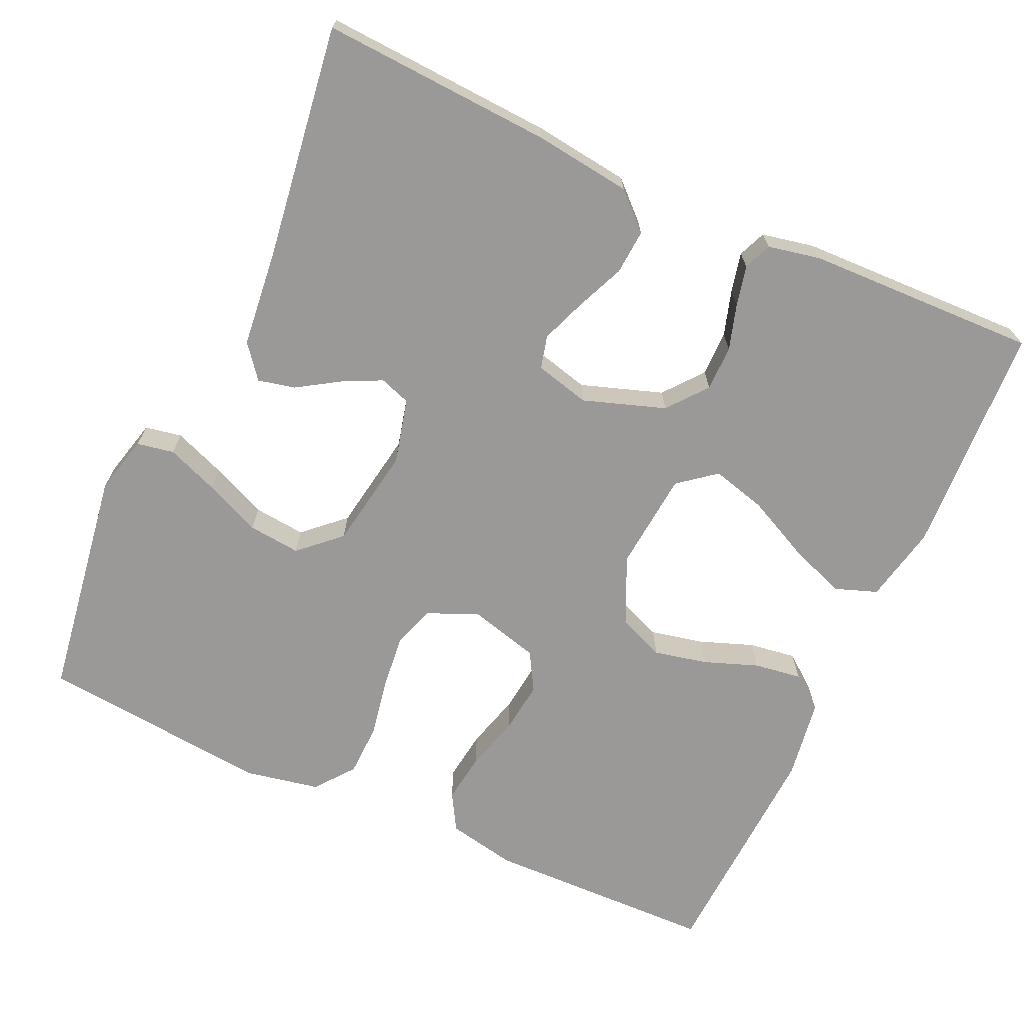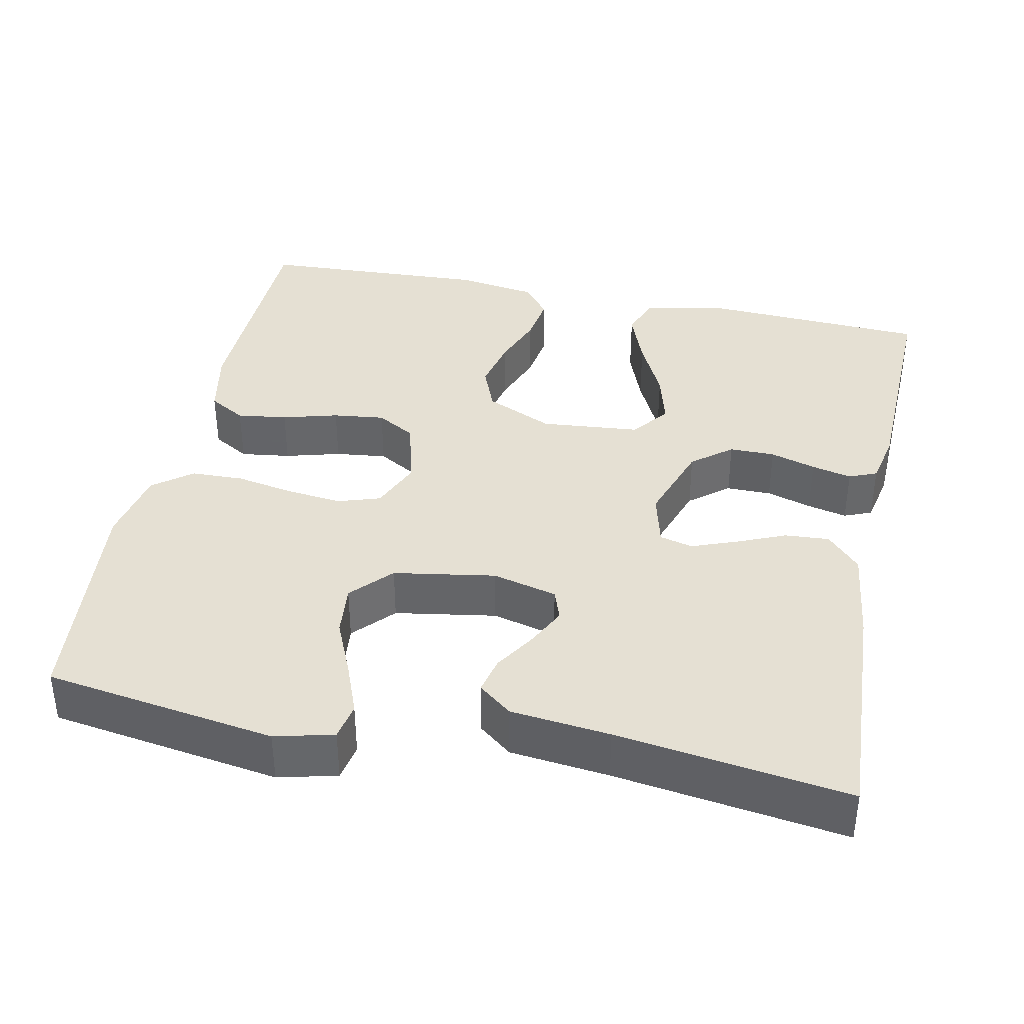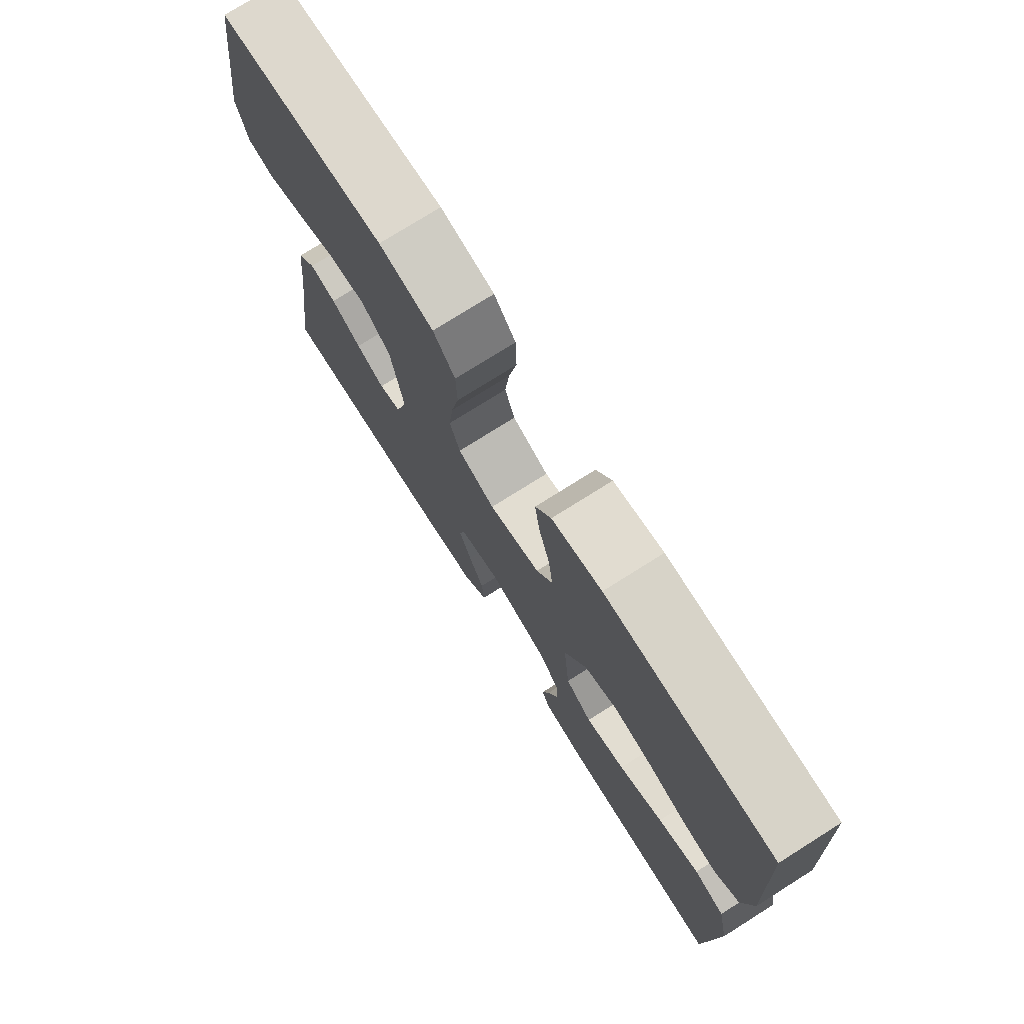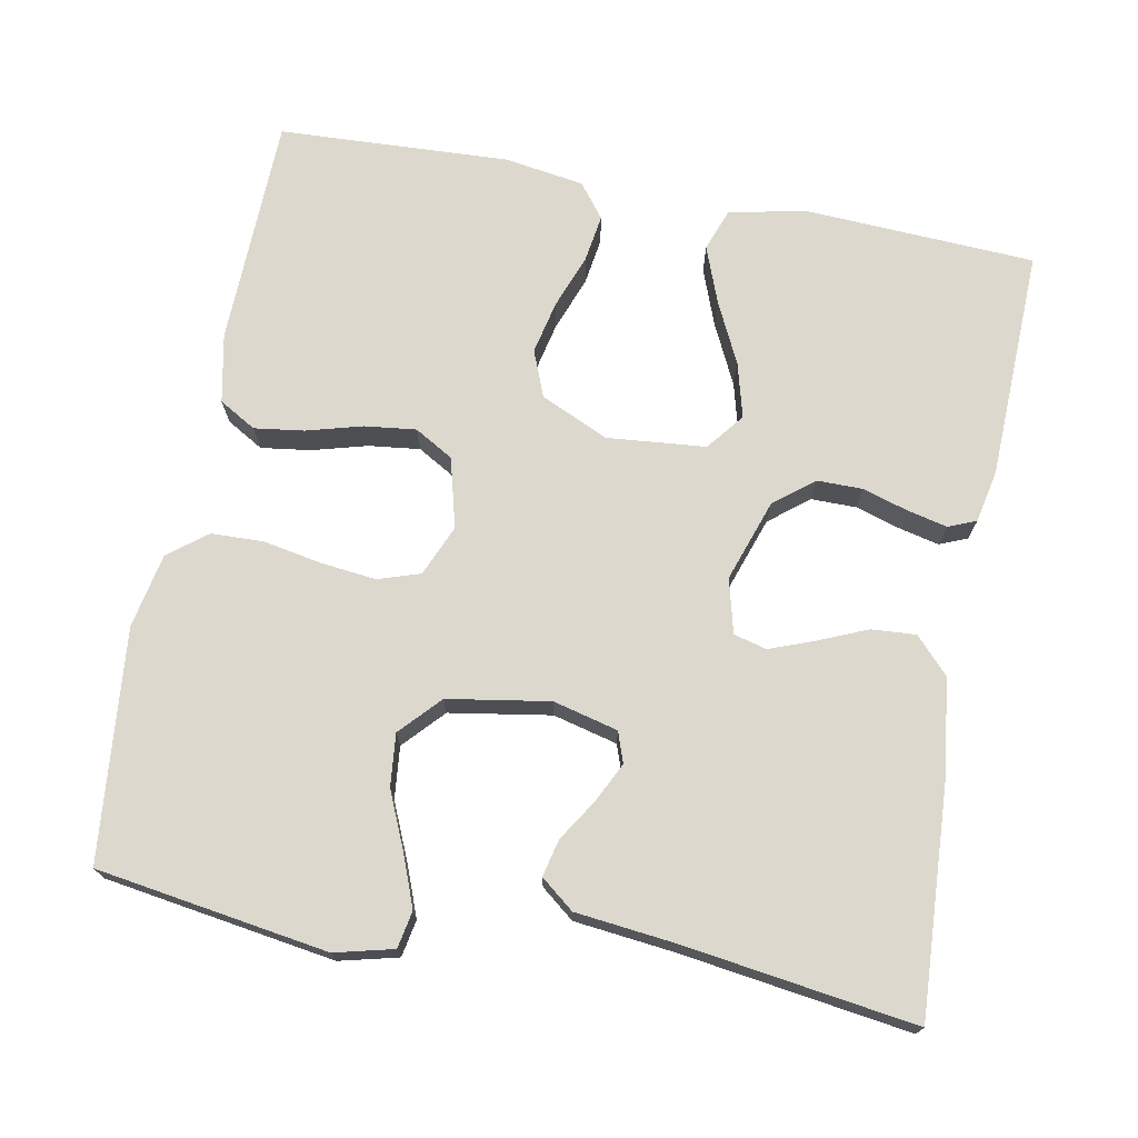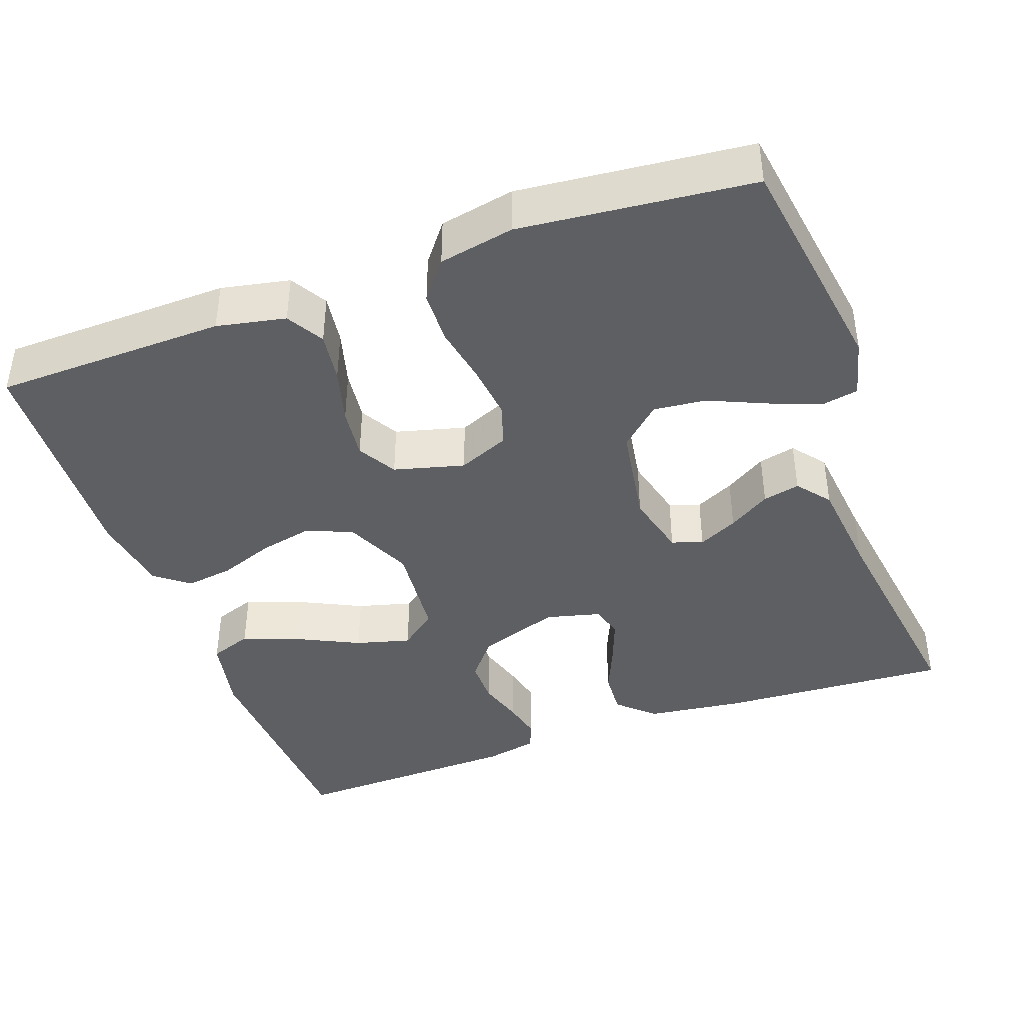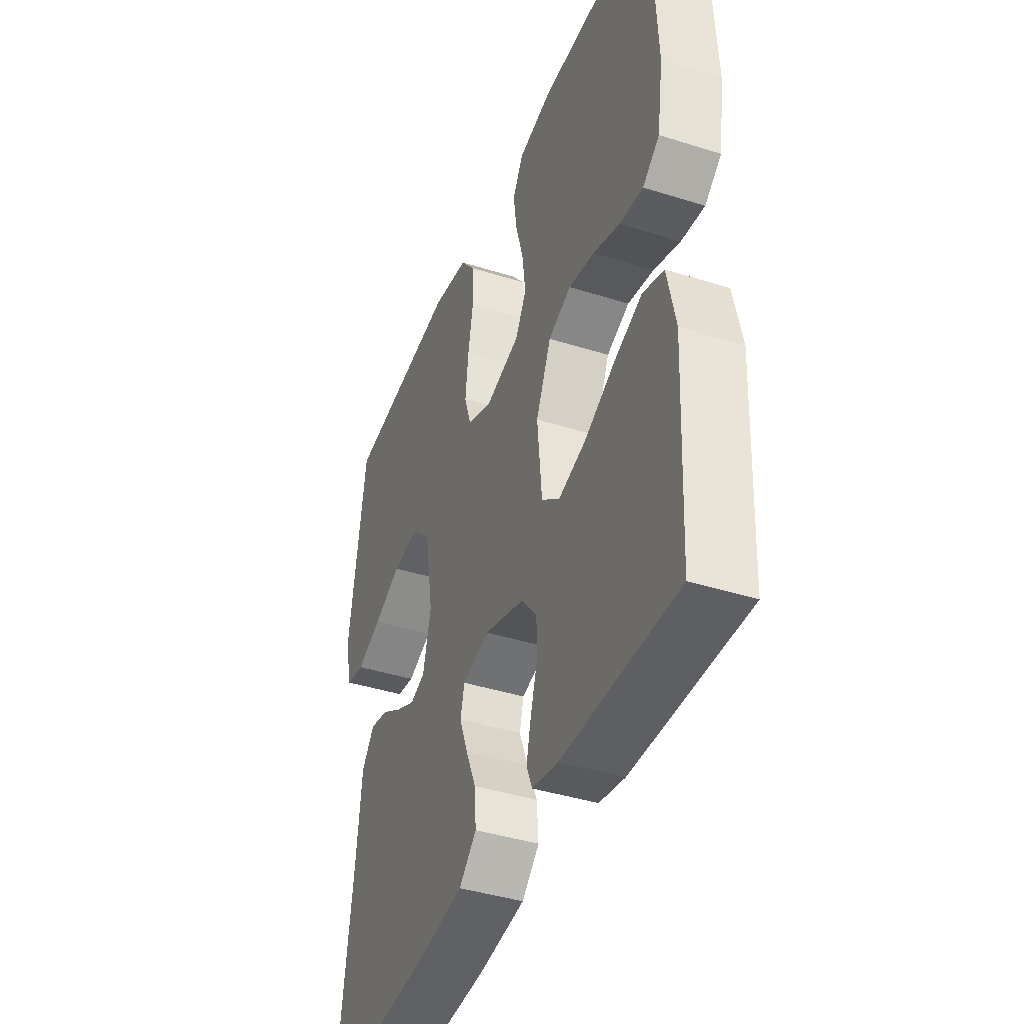
<metadata>
{"format":"obj","ext":"obj","renderer":"f3d","projection":"perspective","resolution":1024,"background":"white","views":[{"elev":-69.1,"azim":155.5,"up":"+Y"},{"elev":38.2,"azim":101.8,"up":"+Y"},{"elev":75.9,"azim":-122.2,"up":"+Z"},{"elev":72.3,"azim":100.8,"up":"+Y"},{"elev":-41.3,"azim":19.8,"up":"+Y"},{"elev":-41.4,"azim":-110.9,"up":"+Z"}]}
</metadata>
<code>
v -0.5 0.07 -0.5
v -0.515 0.07 -0.2
v -0.494 0.07 -0.1
v -0.439 0.07 -0.08
v -0.365 0.07 -0.108
v -0.285 0.07 -0.147
v -0.214 0.07 -0.166
v -0.166 0.07 -0.128
v -0.154 0.07 0
v -0.194 0.07 0.088
v -0.254 0.07 0.112
v -0.323 0.07 0.097
v -0.393 0.07 0.071
v -0.455 0.07 0.062
v -0.499 0.07 0.096
v -0.515 0.07 0.2
v -0.5 0.07 0.5
v -0.2 0.07 0.507
v -0.111 0.07 0.489
v -0.083 0.07 0.441
v -0.092 0.07 0.376
v -0.112 0.07 0.304
v -0.12 0.07 0.237
v -0.091 0.07 0.187
v 0 0.07 0.163
v 0.066 0.07 0.191
v 0.084 0.07 0.246
v 0.076 0.07 0.318
v 0.062 0.07 0.393
v 0.064 0.07 0.461
v 0.103 0.07 0.511
v 0.2 0.07 0.53
v 0.5 0.07 0.5
v 0.545 0.07 0.2
v 0.526 0.07 0.124
v 0.478 0.07 0.115
v 0.411 0.07 0.141
v 0.338 0.07 0.173
v 0.27 0.07 0.18
v 0.218 0.07 0.132
v 0.196 0.07 0
v 0.217 0.07 -0.084
v 0.257 0.07 -0.098
v 0.308 0.07 -0.073
v 0.362 0.07 -0.039
v 0.41 0.07 -0.028
v 0.444 0.07 -0.071
v 0.458 0.07 -0.2
v 0.5 0.07 -0.5
v 0.2 0.07 -0.483
v 0.075 0.07 -0.467
v 0.029 0.07 -0.424
v 0.033 0.07 -0.366
v 0.06 0.07 -0.303
v 0.082 0.07 -0.245
v 0.071 0.07 -0.202
v 0 0.07 -0.184
v -0.106 0.07 -0.22
v -0.147 0.07 -0.271
v -0.147 0.07 -0.33
v -0.129 0.07 -0.389
v -0.117 0.07 -0.441
v -0.132 0.07 -0.477
v -0.2 0.07 -0.491
v -0.5 0 -0.5
v -0.515 0 -0.2
v -0.494 0 -0.1
v -0.439 0 -0.08
v -0.365 0 -0.108
v -0.285 0 -0.147
v -0.214 0 -0.166
v -0.166 0 -0.128
v -0.154 0 0
v -0.194 0 0.088
v -0.254 0 0.112
v -0.323 0 0.097
v -0.393 0 0.071
v -0.455 0 0.062
v -0.499 0 0.096
v -0.515 0 0.2
v -0.5 0 0.5
v -0.2 0 0.507
v -0.111 0 0.489
v -0.083 0 0.441
v -0.092 0 0.376
v -0.112 0 0.304
v -0.12 0 0.237
v -0.091 0 0.187
v 0 0 0.163
v 0.066 0 0.191
v 0.084 0 0.246
v 0.076 0 0.318
v 0.062 0 0.393
v 0.064 0 0.461
v 0.103 0 0.511
v 0.2 0 0.53
v 0.5 0 0.5
v 0.545 0 0.2
v 0.526 0 0.124
v 0.478 0 0.115
v 0.411 0 0.141
v 0.338 0 0.173
v 0.27 0 0.18
v 0.218 0 0.132
v 0.196 0 0
v 0.217 0 -0.084
v 0.257 0 -0.098
v 0.308 0 -0.073
v 0.362 0 -0.039
v 0.41 0 -0.028
v 0.444 0 -0.071
v 0.458 0 -0.2
v 0.5 0 -0.5
v 0.2 0 -0.483
v 0.075 0 -0.467
v 0.029 0 -0.424
v 0.033 0 -0.366
v 0.06 0 -0.303
v 0.082 0 -0.245
v 0.071 0 -0.202
v 0 0 -0.184
v -0.106 0 -0.22
v -0.147 0 -0.271
v -0.147 0 -0.33
v -0.129 0 -0.389
v -0.117 0 -0.441
v -0.132 0 -0.477
v -0.2 0 -0.491
f 4 5 6
f 3 4 6
f 2 3 6
f 1 2 6
f 64 1 6
f 63 64 6
f 62 63 6
f 61 62 6
f 60 61 6
f 59 60 6 7
f 58 59 7 8
f 57 58 8 9
f 56 57 9 10
f 52 53 54
f 51 52 54
f 50 51 54
f 49 50 54
f 48 49 54
f 48 54 55
f 47 48 55
f 46 47 55
f 45 46 55
f 44 45 55
f 43 44 55 56
f 36 37 38
f 35 36 38
f 34 35 38
f 33 34 38
f 32 33 38
f 31 32 38
f 30 31 38
f 29 30 38
f 28 29 38
f 27 28 38 39
f 26 27 39 40
f 20 21 22
f 19 20 22
f 18 19 22
f 17 18 22
f 16 17 22
f 15 16 22
f 14 15 22
f 13 14 22
f 12 13 22
f 11 12 22 23
f 10 11 23 24
f 42 43 56
f 10 24 25
f 56 10 25
f 42 56 25
f 41 42 25
f 25 26 40 41
f 70 69 68
f 70 68 67
f 70 67 66
f 70 66 65
f 70 65 128
f 70 128 127
f 70 127 126
f 70 126 125
f 70 125 124
f 71 70 124 123
f 72 71 123 122
f 73 72 122 121
f 74 73 121 120
f 118 117 116
f 118 116 115
f 118 115 114
f 118 114 113
f 118 113 112
f 119 118 112
f 119 112 111
f 119 111 110
f 119 110 109
f 119 109 108
f 120 119 108 107
f 102 101 100
f 102 100 99
f 102 99 98
f 102 98 97
f 102 97 96
f 102 96 95
f 102 95 94
f 102 94 93
f 102 93 92
f 103 102 92 91
f 104 103 91 90
f 86 85 84
f 86 84 83
f 86 83 82
f 86 82 81
f 86 81 80
f 86 80 79
f 86 79 78
f 86 78 77
f 86 77 76
f 87 86 76 75
f 88 87 75 74
f 120 107 106
f 89 88 74
f 89 74 120
f 89 120 106
f 89 106 105
f 105 104 90 89
f 1 65 66 2
f 2 66 67 3
f 3 67 68 4
f 4 68 69 5
f 5 69 70 6
f 6 70 71 7
f 7 71 72 8
f 8 72 73 9
f 9 73 74 10
f 10 74 75 11
f 11 75 76 12
f 12 76 77 13
f 13 77 78 14
f 14 78 79 15
f 15 79 80 16
f 16 80 81 17
f 17 81 82 18
f 18 82 83 19
f 19 83 84 20
f 20 84 85 21
f 21 85 86 22
f 22 86 87 23
f 23 87 88 24
f 24 88 89 25
f 25 89 90 26
f 26 90 91 27
f 27 91 92 28
f 28 92 93 29
f 29 93 94 30
f 30 94 95 31
f 31 95 96 32
f 32 96 97 33
f 33 97 98 34
f 34 98 99 35
f 35 99 100 36
f 36 100 101 37
f 37 101 102 38
f 38 102 103 39
f 39 103 104 40
f 40 104 105 41
f 41 105 106 42
f 42 106 107 43
f 43 107 108 44
f 44 108 109 45
f 45 109 110 46
f 46 110 111 47
f 47 111 112 48
f 48 112 113 49
f 49 113 114 50
f 50 114 115 51
f 51 115 116 52
f 52 116 117 53
f 53 117 118 54
f 54 118 119 55
f 55 119 120 56
f 56 120 121 57
f 57 121 122 58
f 58 122 123 59
f 59 123 124 60
f 60 124 125 61
f 61 125 126 62
f 62 126 127 63
f 63 127 128 64
f 64 128 65 1

</code>
